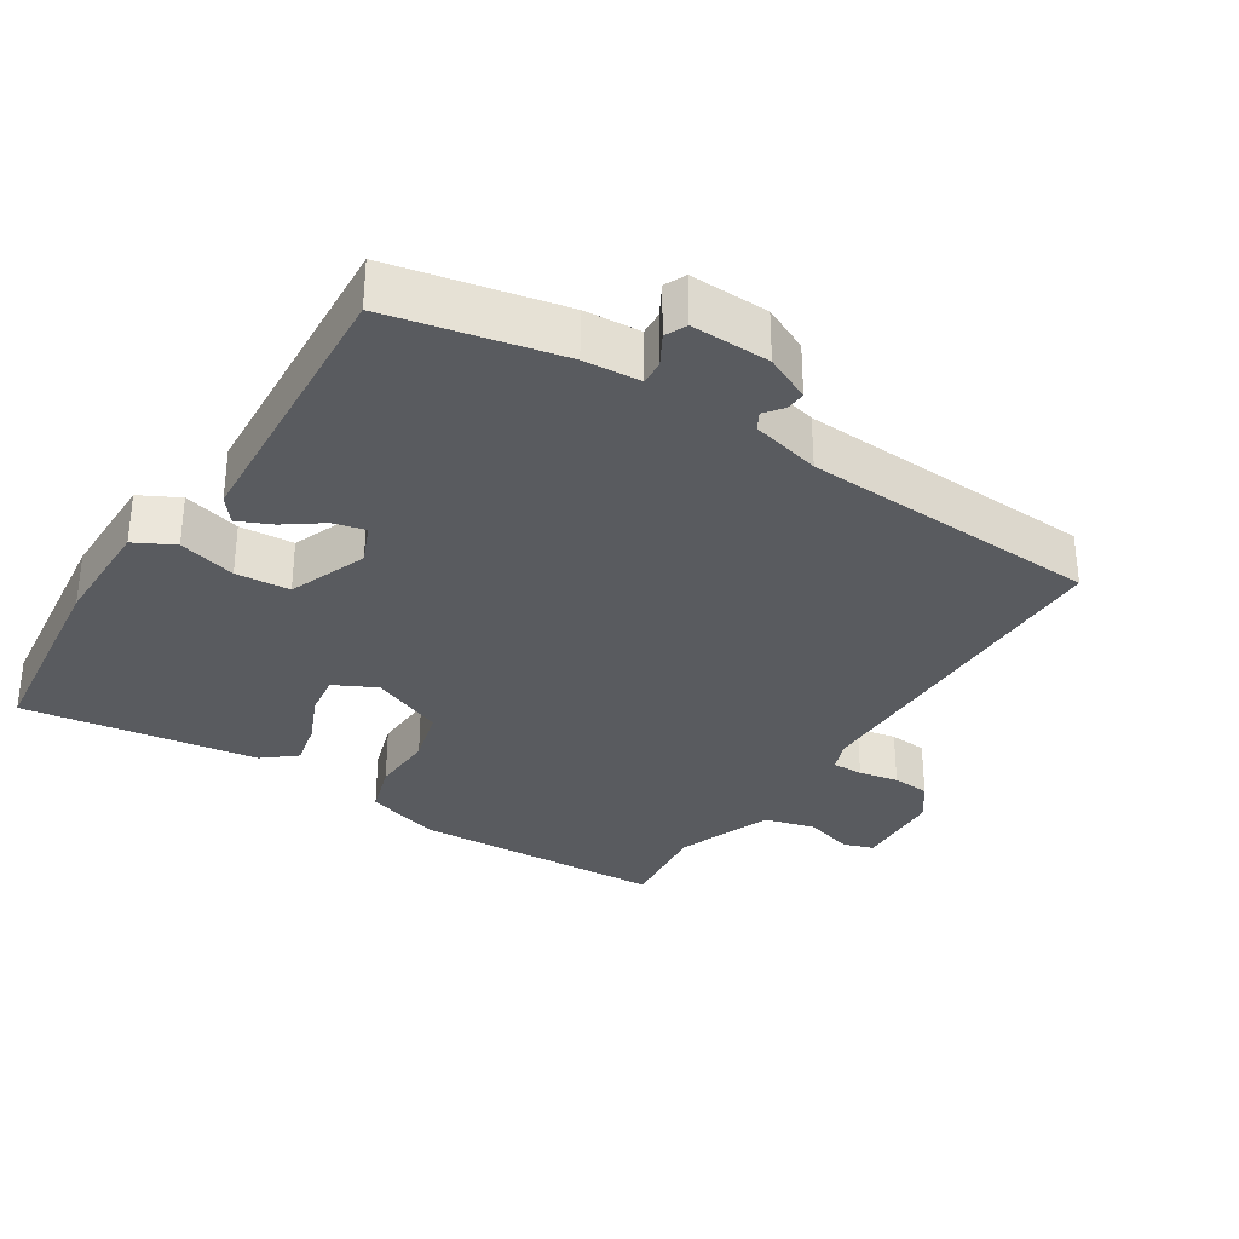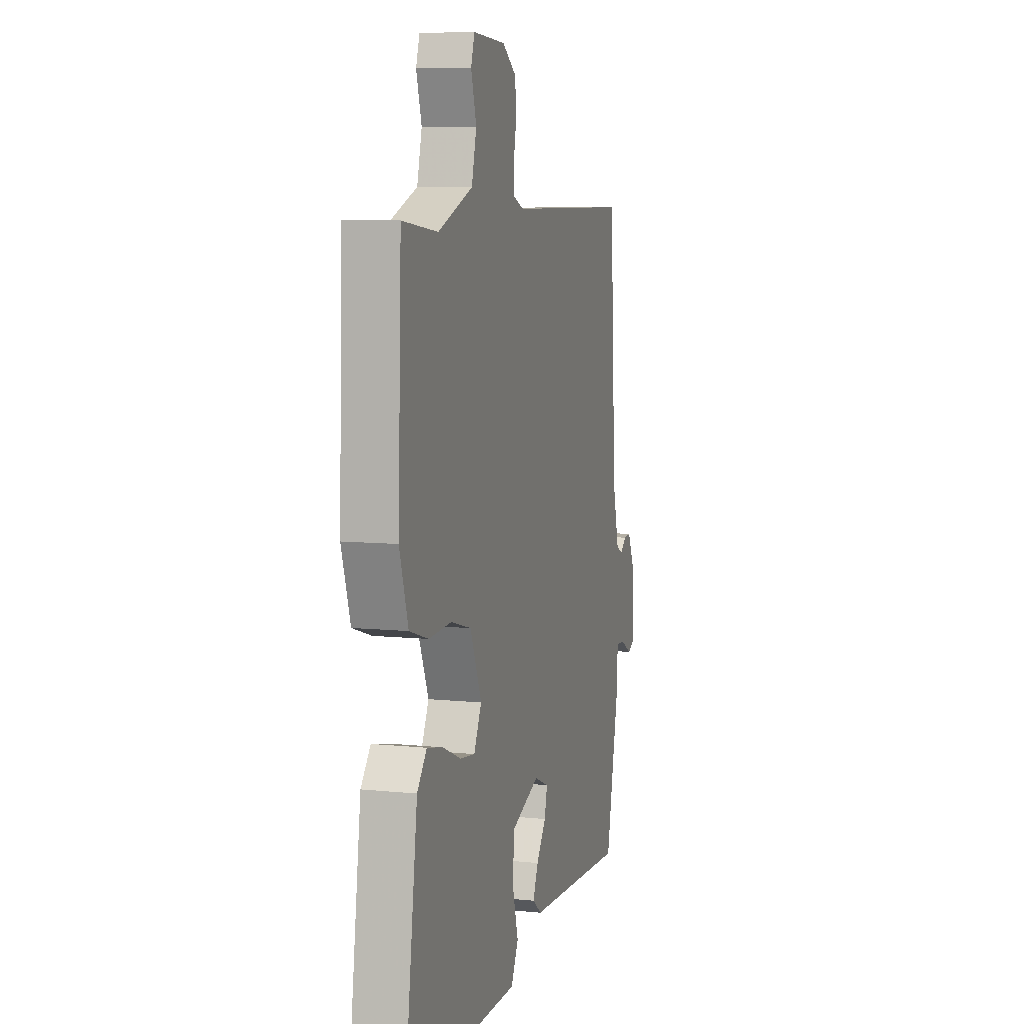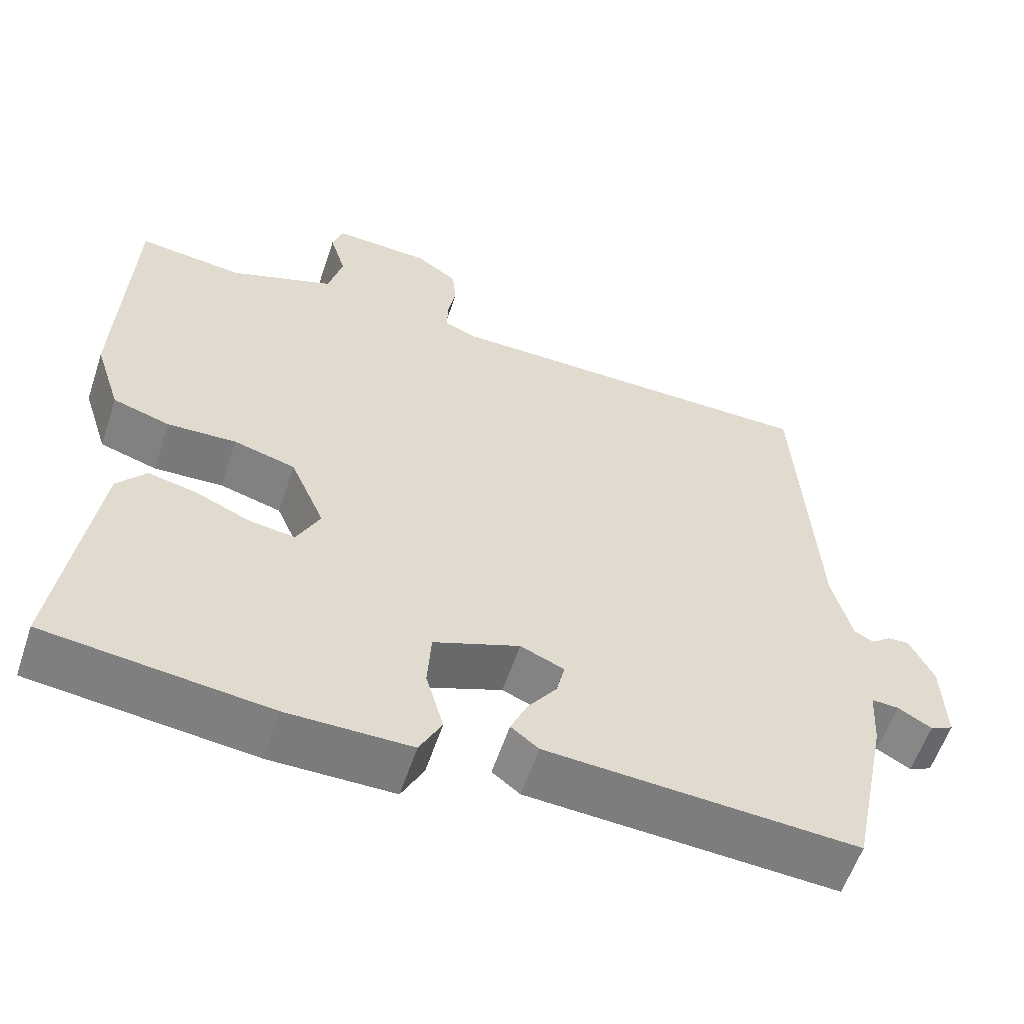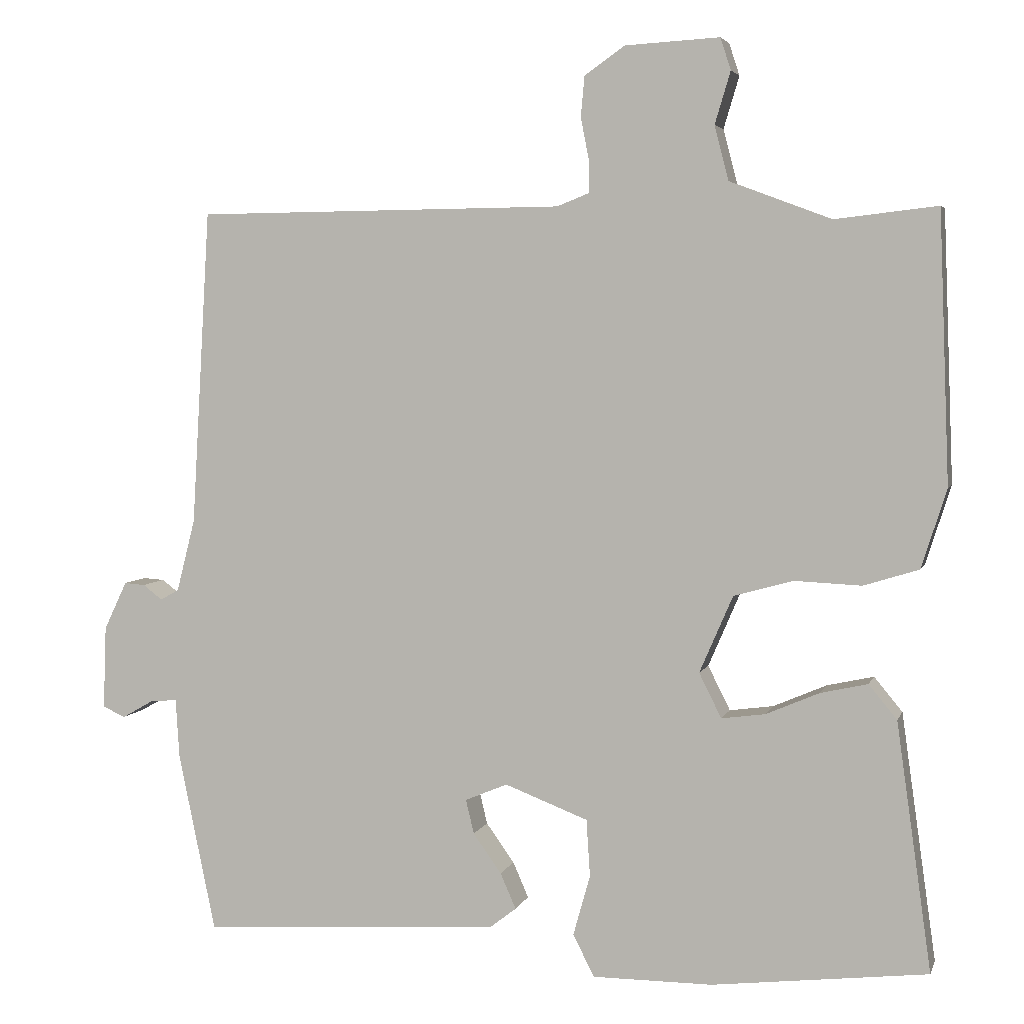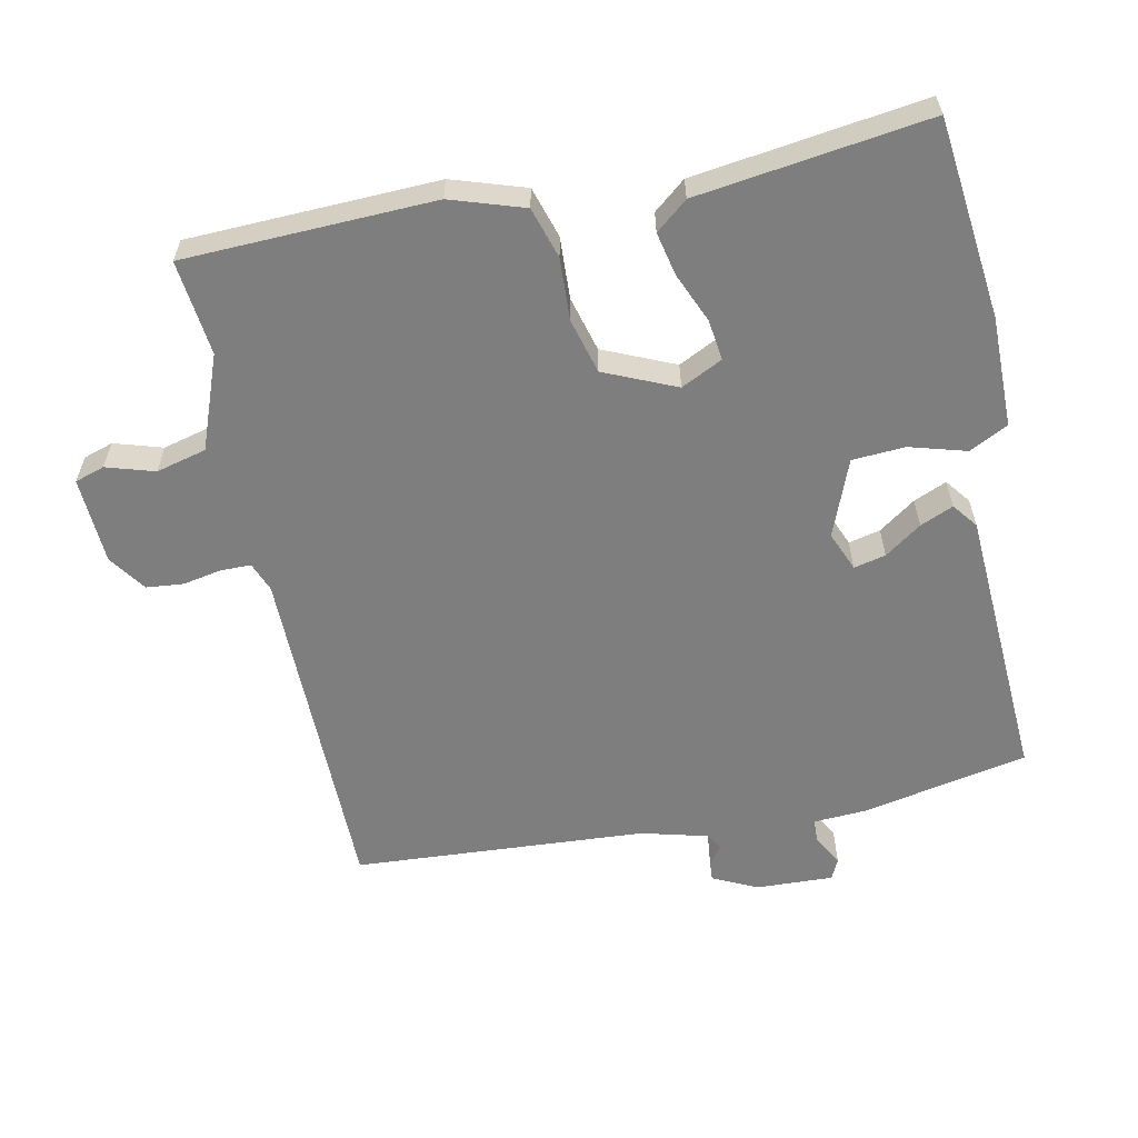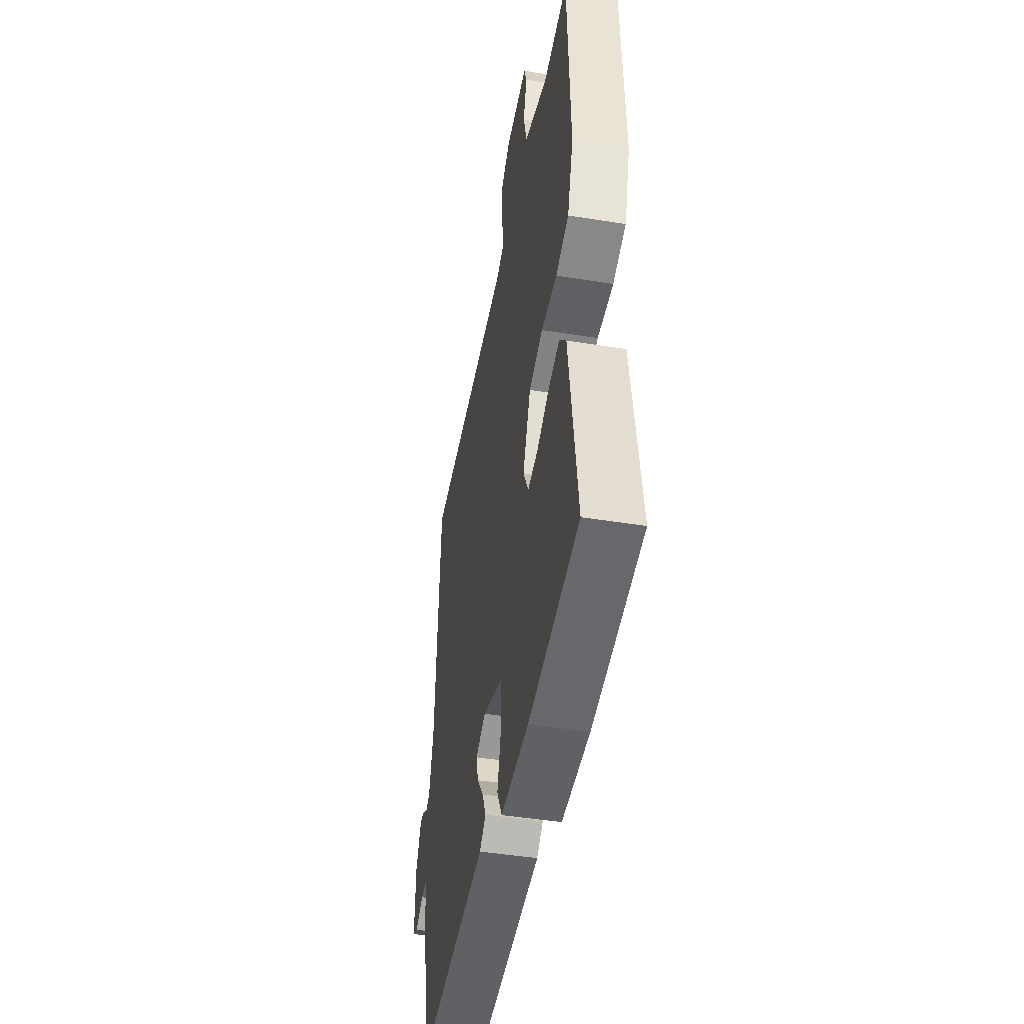
<metadata>
{"format":"obj","ext":"obj","renderer":"f3d","projection":"perspective","resolution":1024,"background":"white","views":[{"elev":-32.1,"azim":-122.4,"up":"+Y"},{"elev":8.0,"azim":105.9,"up":"+Z"},{"elev":-58.5,"azim":161.6,"up":"+Z"},{"elev":4.4,"azim":14.5,"up":"+Z"},{"elev":-59.4,"azim":101.4,"up":"+Y"},{"elev":-45.7,"azim":79.5,"up":"+Z"}]}
</metadata>
<code>
v 0.5 0.07 -0.5
v 0.21 0.07 -0.534
v 0.049 0.07 -0.534
v 0.02 0.07 -0.478
v 0.043 0.07 -0.396
v 0.038 0.07 -0.319
v -0.074 0.07 -0.276
v -0.131 0.07 -0.3
v -0.12 0.07 -0.346
v -0.082 0.07 -0.399
v -0.061 0.07 -0.447
v -0.097 0.07 -0.475
v -0.5 0.07 -0.5
v -0.55 0.07 -0.259
v -0.555 0.07 -0.179
v -0.59 0.07 -0.181
v -0.634 0.07 -0.206
v -0.664 0.07 -0.192
v -0.66 0.07 -0.08
v -0.629 0.07 -0.015
v -0.601 0.07 -0.017
v -0.575 0.07 -0.037
v -0.55 0.07 -0.023
v -0.525 0.07 0.075
v -0.5 0.07 0.5
v -0.004 0.07 0.505
v 0.039 0.07 0.522
v 0.039 0.07 0.566
v 0.028 0.07 0.622
v 0.033 0.07 0.676
v 0.087 0.07 0.714
v 0.214 0.07 0.721
v 0.228 0.07 0.678
v 0.207 0.07 0.608
v 0.226 0.07 0.535
v 0.362 0.07 0.484
v 0.5 0.07 0.5
v 0.514 0.07 0.138
v 0.48 0.07 0.032
v 0.406 0.07 0.009
v 0.316 0.07 0.013
v 0.236 0.07 -0.009
v 0.191 0.07 -0.113
v 0.221 0.07 -0.173
v 0.28 0.07 -0.165
v 0.352 0.07 -0.134
v 0.415 0.07 -0.12
v 0.453 0.07 -0.166
v 0.5 0 -0.5
v 0.21 0 -0.534
v 0.049 0 -0.534
v 0.02 0 -0.478
v 0.043 0 -0.396
v 0.038 0 -0.319
v -0.074 0 -0.276
v -0.131 0 -0.3
v -0.12 0 -0.346
v -0.082 0 -0.399
v -0.061 0 -0.447
v -0.097 0 -0.475
v -0.5 0 -0.5
v -0.55 0 -0.259
v -0.555 0 -0.179
v -0.59 0 -0.181
v -0.634 0 -0.206
v -0.664 0 -0.192
v -0.66 0 -0.08
v -0.629 0 -0.015
v -0.601 0 -0.017
v -0.575 0 -0.037
v -0.55 0 -0.023
v -0.525 0 0.075
v -0.5 0 0.5
v -0.004 0 0.505
v 0.039 0 0.522
v 0.039 0 0.566
v 0.028 0 0.622
v 0.033 0 0.676
v 0.087 0 0.714
v 0.214 0 0.721
v 0.228 0 0.678
v 0.207 0 0.608
v 0.226 0 0.535
v 0.362 0 0.484
v 0.5 0 0.5
v 0.514 0 0.138
v 0.48 0 0.032
v 0.406 0 0.009
v 0.316 0 0.013
v 0.236 0 -0.009
v 0.191 0 -0.113
v 0.221 0 -0.173
v 0.28 0 -0.165
v 0.352 0 -0.134
v 0.415 0 -0.12
v 0.453 0 -0.166
f 3 4 5
f 2 3 5
f 1 2 5
f 48 1 5
f 47 48 5
f 46 47 5
f 45 46 5
f 44 45 5 6
f 43 44 6 7
f 42 43 7 8
f 39 40 41
f 38 39 41
f 37 38 41
f 36 37 41
f 35 36 41 42
f 34 35 42 8
f 32 33 34
f 31 32 34
f 30 31 34
f 29 30 34
f 28 29 34
f 27 28 34
f 24 25 26
f 23 24 26 27
f 20 21 22
f 19 20 22
f 18 19 22
f 17 18 22
f 16 17 22
f 15 16 22 23
f 14 15 23
f 13 14 23
f 12 13 23
f 11 12 23
f 10 11 23
f 9 10 23
f 8 9 23
f 8 23 27 34
f 53 52 51
f 53 51 50
f 53 50 49
f 53 49 96
f 53 96 95
f 53 95 94
f 53 94 93
f 54 53 93 92
f 55 54 92 91
f 56 55 91 90
f 89 88 87
f 89 87 86
f 89 86 85
f 89 85 84
f 90 89 84 83
f 56 90 83 82
f 82 81 80
f 82 80 79
f 82 79 78
f 82 78 77
f 82 77 76
f 82 76 75
f 74 73 72
f 75 74 72 71
f 70 69 68
f 70 68 67
f 70 67 66
f 70 66 65
f 70 65 64
f 71 70 64 63
f 71 63 62
f 71 62 61
f 71 61 60
f 71 60 59
f 71 59 58
f 71 58 57
f 71 57 56
f 82 75 71 56
f 1 49 50 2
f 2 50 51 3
f 3 51 52 4
f 4 52 53 5
f 5 53 54 6
f 6 54 55 7
f 7 55 56 8
f 8 56 57 9
f 9 57 58 10
f 10 58 59 11
f 11 59 60 12
f 12 60 61 13
f 13 61 62 14
f 14 62 63 15
f 15 63 64 16
f 16 64 65 17
f 17 65 66 18
f 18 66 67 19
f 19 67 68 20
f 20 68 69 21
f 21 69 70 22
f 22 70 71 23
f 23 71 72 24
f 24 72 73 25
f 25 73 74 26
f 26 74 75 27
f 27 75 76 28
f 28 76 77 29
f 29 77 78 30
f 30 78 79 31
f 31 79 80 32
f 32 80 81 33
f 33 81 82 34
f 34 82 83 35
f 35 83 84 36
f 36 84 85 37
f 37 85 86 38
f 38 86 87 39
f 39 87 88 40
f 40 88 89 41
f 41 89 90 42
f 42 90 91 43
f 43 91 92 44
f 44 92 93 45
f 45 93 94 46
f 46 94 95 47
f 47 95 96 48
f 48 96 49 1

</code>
